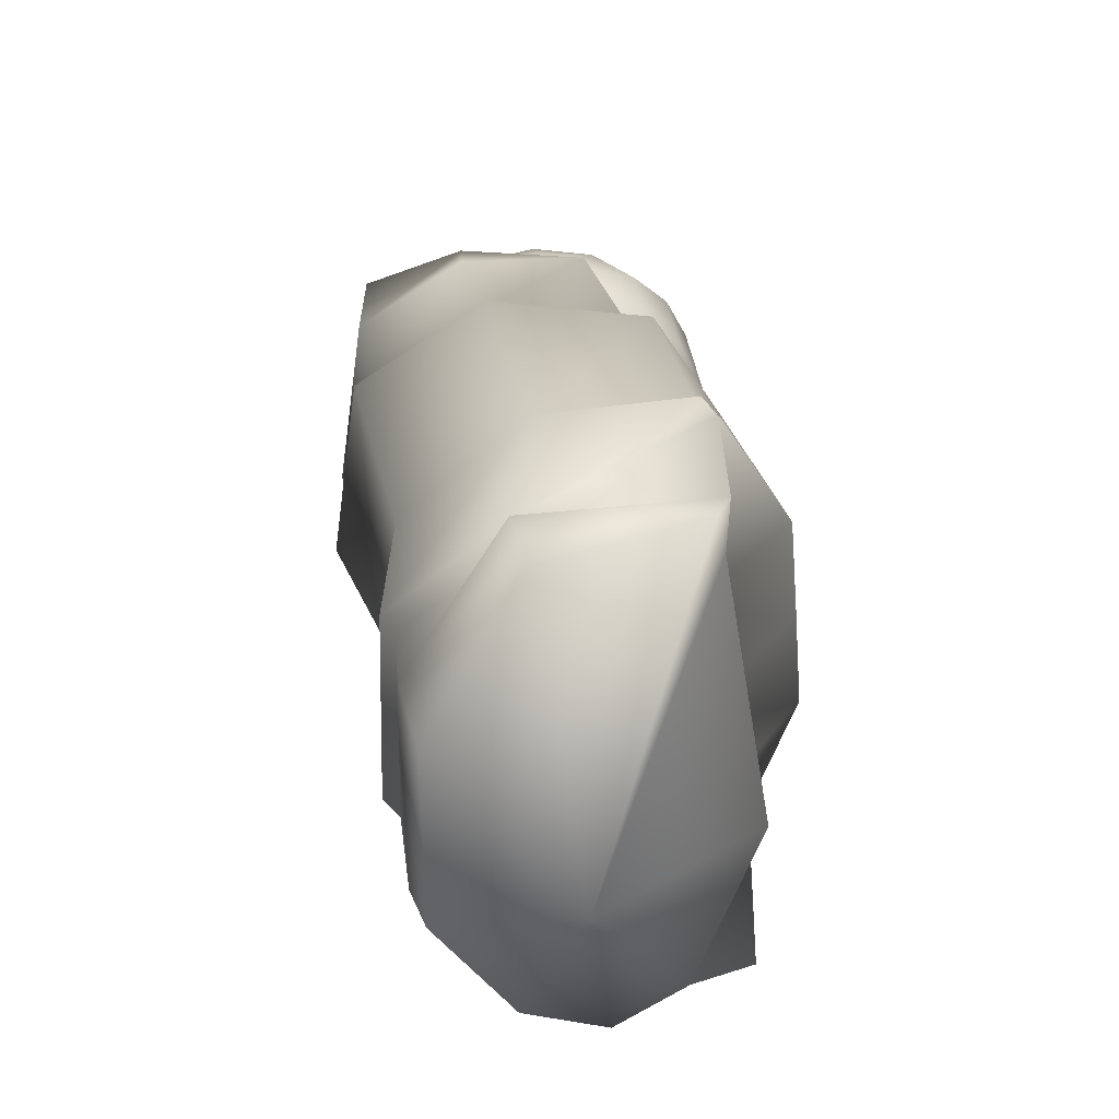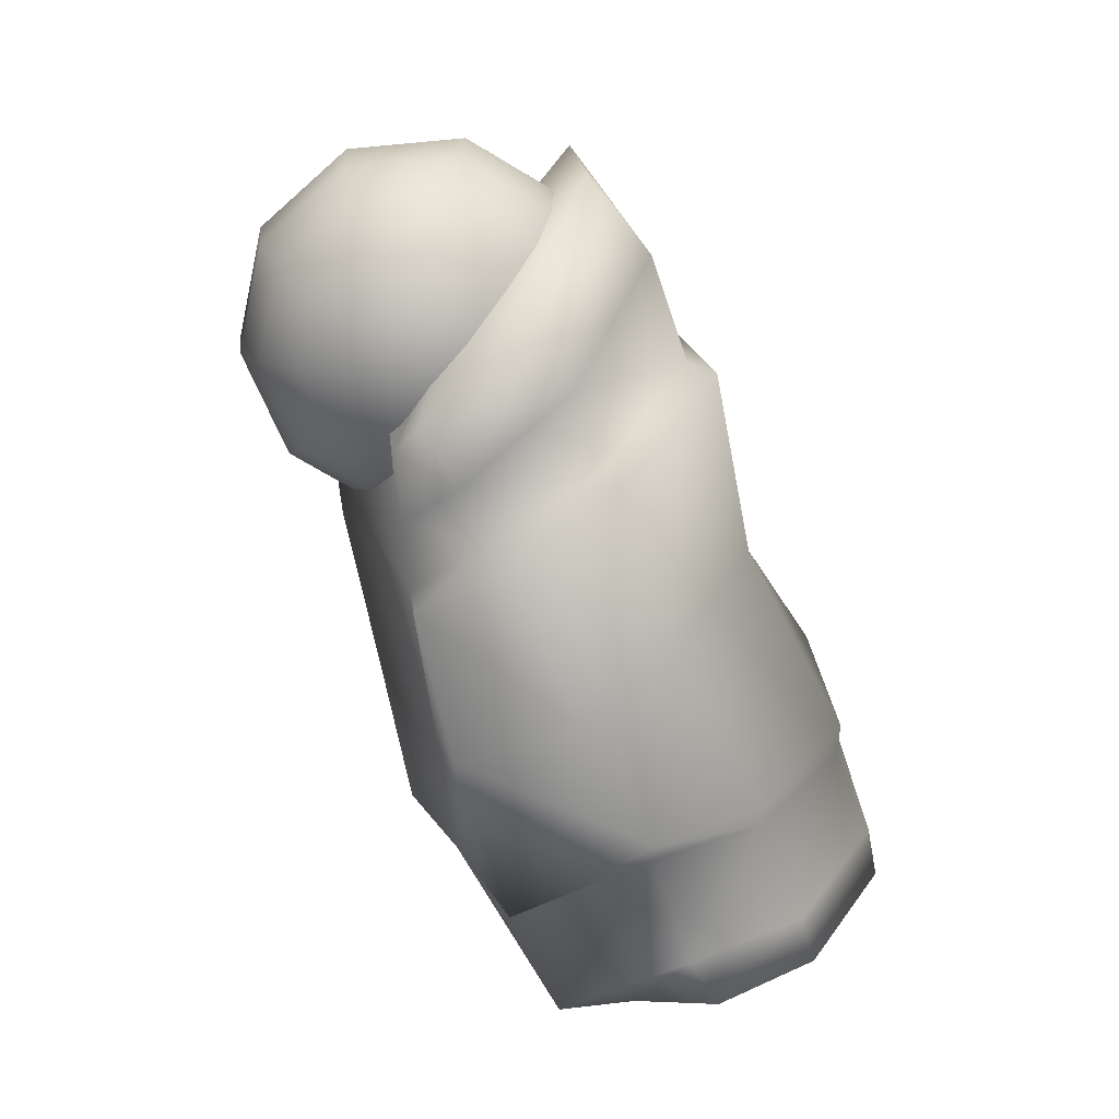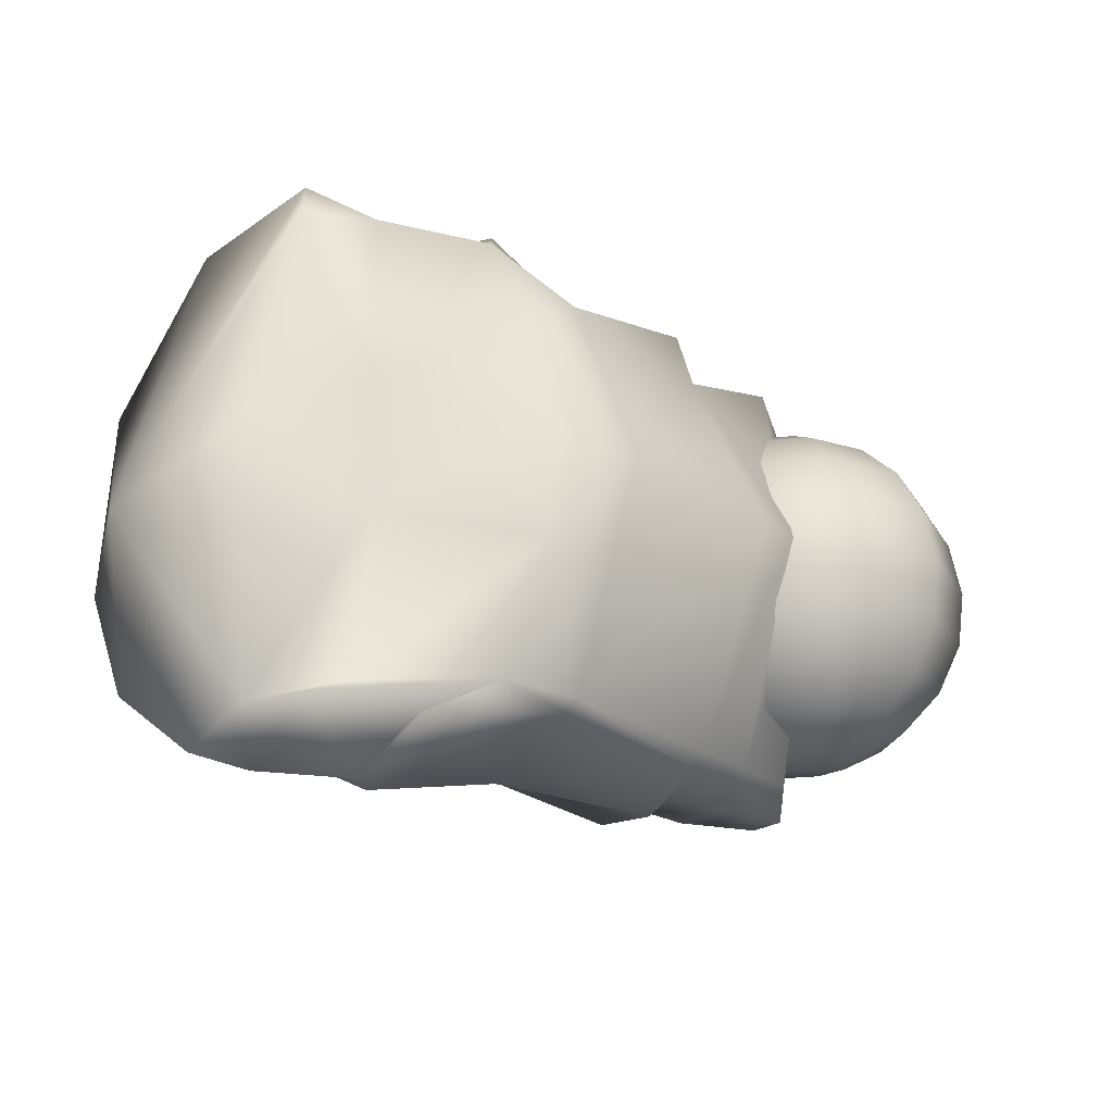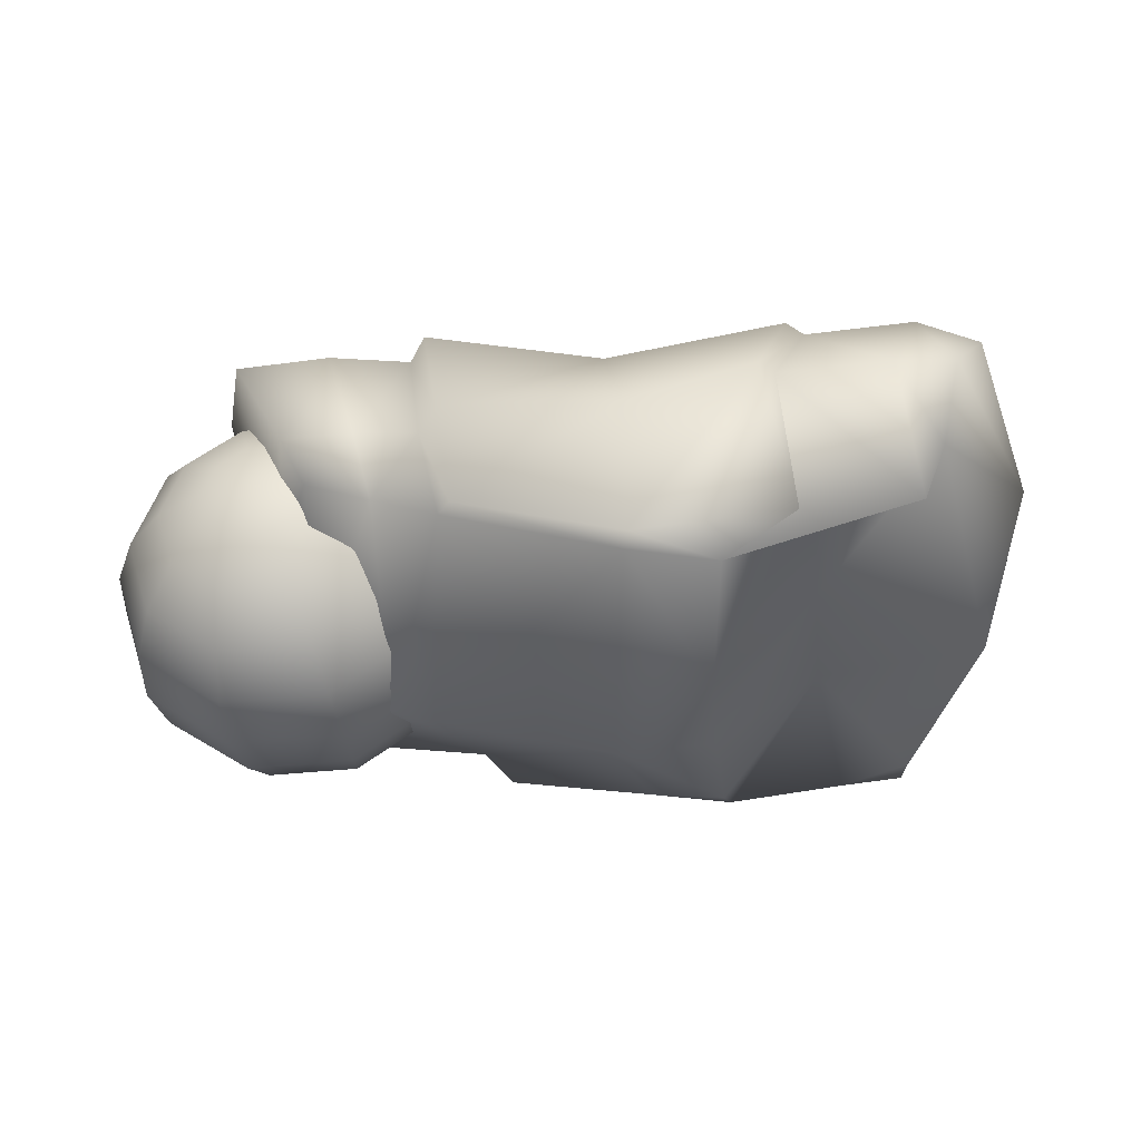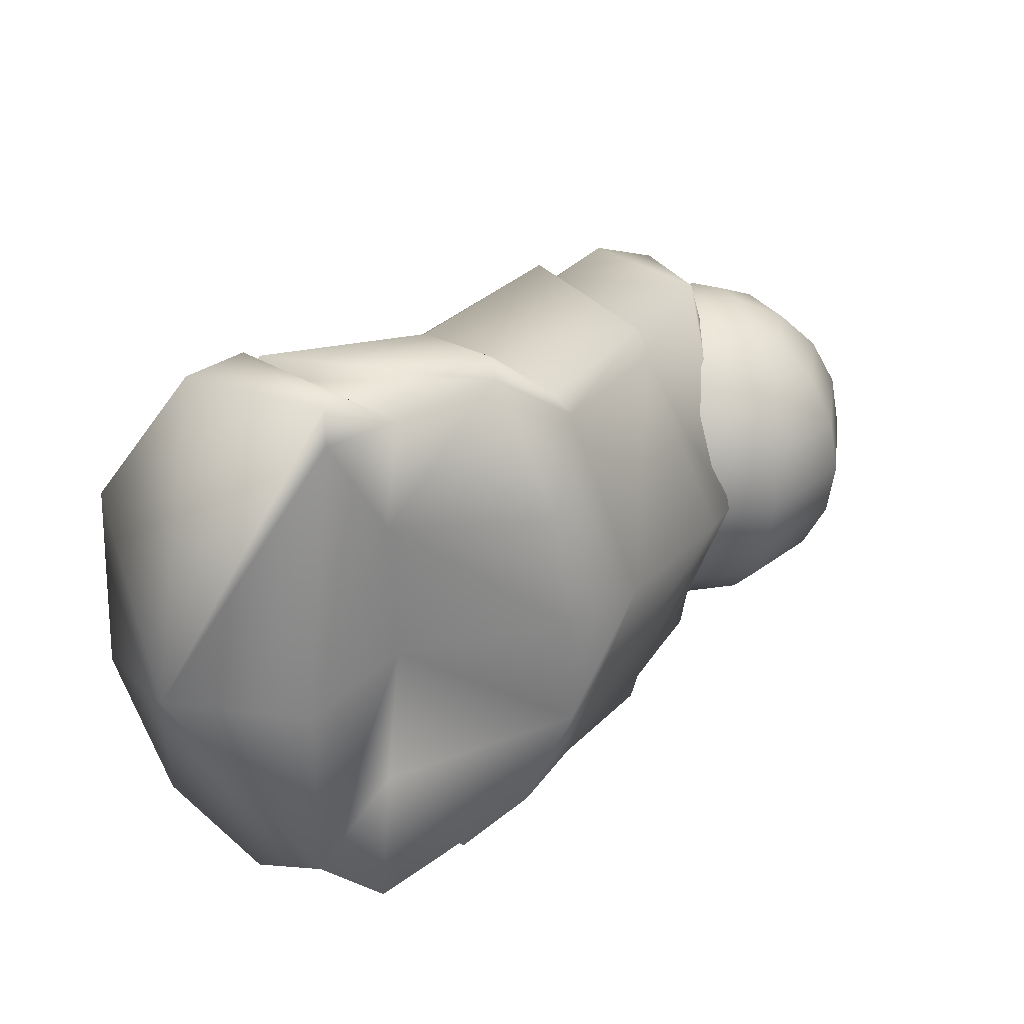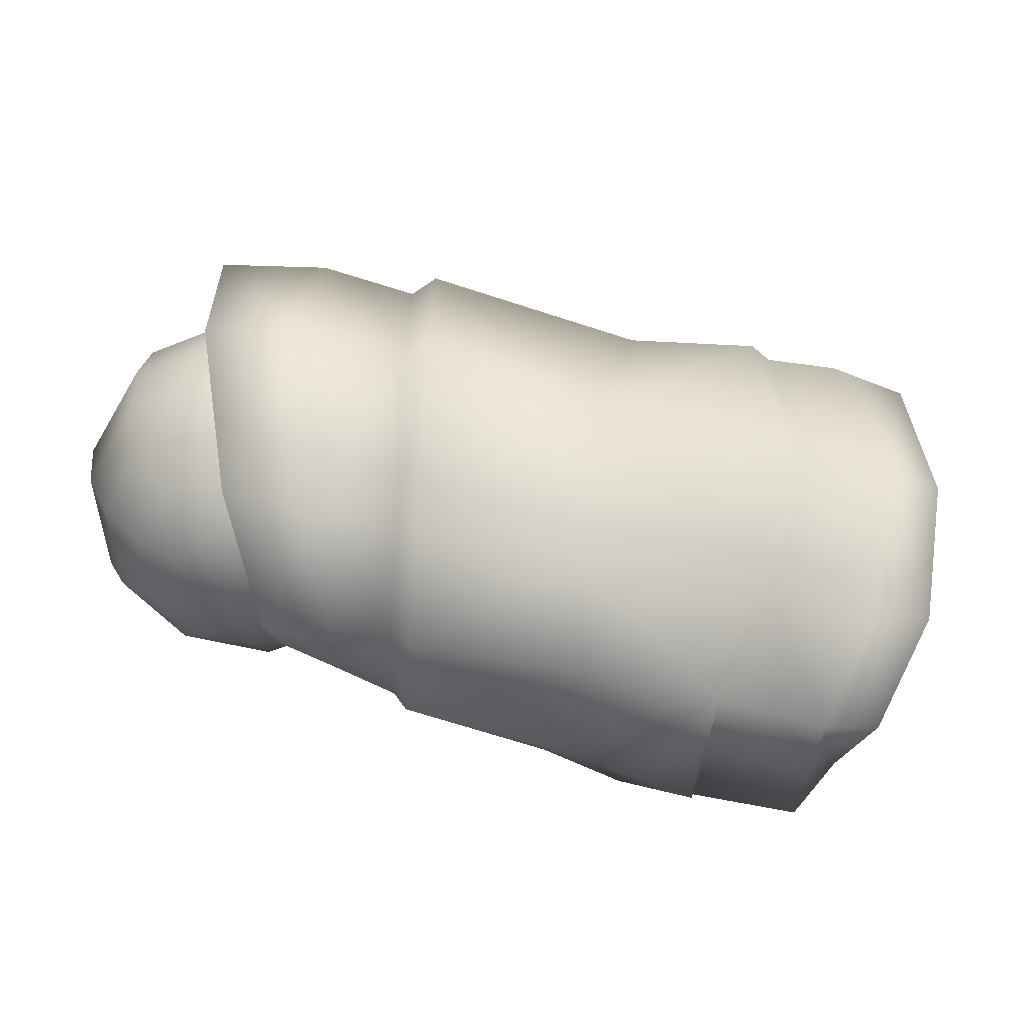
<metadata>
{"format":"obj","ext":"obj","renderer":"f3d","projection":"perspective","resolution":1024,"background":"white","views":[{"elev":36.5,"azim":82.5,"up":"+Y"},{"elev":-69.1,"azim":-66.6,"up":"+Y"},{"elev":-23.2,"azim":149.2,"up":"+Y"},{"elev":-39.0,"azim":5.3,"up":"+Z"},{"elev":29.9,"azim":134.3,"up":"+Y"},{"elev":-56.2,"azim":-12.3,"up":"+Y"}]}
</metadata>
<code>
v  0.208 -0.05828 0.03167
v  0.2094 -0.0208 0.05574
v  0.194 -0.02181 0.05913
v  0.2067 0.03789 0.05535
v  0.1825 0.04042 0.05865
v  0.09859 -0.01287 0.05849
v  0.04218 -0.01887 0.07066
v  0.047 -0.06956 0.03745
v  0.1136 0.04135 0.05408
v  0.04495 0.04369 0.06163
v  -0.009755 -0.06336 0.03555
v  -0.02393 -0.01442 0.05901
v  -0.007193 -0.0007289 0.01161
v  -0.02396 0.03968 0.05382
v  -0.005689 0.05975 0.02407
v  0.008965 0.001627 -0.02289
v  0.01455 -0.06567 -0.01385
v  0.01023 0.05247 -0.01242
v  0.0434 0.001103 -0.04938
v  0.09586 0.005115 -0.0614
v  0.1036 -0.06221 -0.04101
v  0.051 0.05597 -0.02445
v  0.1032 0.06046 -0.03984
v  0.1565 -0.008911 -0.01905
v  0.2042 -0.0007267 -0.03503
v  0.1916 -0.07199 -0.01913
v  0.1569 0.03433 -0.01675
v  0.1637 0.07684 -0.02936
v  0.1849 0.0747 -0.02408
v  0.2209 -0.01127 0.01416
v  0.1972 -0.08039 0.004278
v  0.194 0.08253 0.02509
v  0.1831 0.08535 -0.02199
v  0.1707 0.08111 0.02826
v  0.1097 0.07076 0.01573
v  0.1037 0.06505 -0.03257
v  0.0584 0.06885 -0.02701
v  0.05146 0.074 0.02266
v  0.1799 -0.08309 0.002651
v  0.189 -0.06574 0.03431
v  0.1049 -0.07498 0.001828
v  0.05291 -0.0768 0.001529
v  0.05671 -0.07043 -0.02743
v  0.0989 -0.06193 0.03145
v  0.1533 0.03971 0.06135
v  0.1682 0.08068 0.02368
v  0.1521 -0.06506 0.038
v  0.1579 -0.02164 0.06381
v  0.143 -0.08142 0.00731
v  0.1045 -0.06527 -0.03699
v  0.1254 -0.02701 -0.06236
v  0.1248 0.005823 -0.05943
v  0.1278 0.07806 -0.03282
v  0.1261 0.0399 -0.05583
v  0.1252 0.08302 -0.02847
v  0.03838 0.04095 0.05571
v  0.04475 0.06712 0.02214
v  0.01863 0.06928 0.02598
v  0.0367 -0.01679 0.06404
v  0.008707 0.04319 0.058
v  0.003524 -0.01715 0.06658
v  0.01822 -0.0649 0.0362
v  0.04223 -0.06321 0.03389
v  0.02876 -0.07224 -0.0009954
v  0.04701 -0.07044 -0.001119
v  0.03353 -0.06492 -0.0203
v  0.03115 0.0007675 -0.04552
v  0.05264 -0.06454 -0.0268
v  0.01544 0.06615 -0.01236
v  0.008655 -0.07324 -0.003346
v  0.1599 0.03954 0.05756
v  0.1766 0.07537 0.02365
v  0.1658 -0.02176 0.05928
v  0.1572 -0.06376 0.03409
v  0.1474 -0.07956 0.004463
v  0.151 -0.07411 -0.04059
v  0.1297 -0.06324 -0.04784
v  0.1844 -0.07409 -0.03968
v  0.1578 -0.05821 -0.01416
v  -0.01868 -0.05146 -0.001919
v  -0.001885 -0.05482 -0.001919
v  -0.01545 -0.05159 0.008022
v  -0.02747 -0.04333 0.01699
v  -0.03361 -0.04308 -0.001919
v  -0.03677 -0.03084 0.02411
v  -0.05238 -0.01494 -0.001919
v  -0.04522 -0.0305 -0.001919
v  -0.05438 0.002063 -0.001919
v  -0.04244 -0.01534 0.02868
v  -0.05102 0.01885 -0.001919
v  -0.04393 0.001644 0.03025
v  -0.04109 0.01846 0.02868
v  -0.03419 0.03345 0.02411
v  -0.03006 0.0454 -0.001919
v  -0.04264 0.03379 -0.001919
v  -0.02392 0.04515 0.01699
v  -0.01127 0.05243 0.008022
v  0.002505 0.05455 -0.001919
v  -0.0145 0.05256 -0.001919
v  -0.002825 0.05209 0.01417
v  -0.007847 0.04451 0.02868
v  -0.01207 0.03256 0.04019
v  -0.01508 0.01741 0.04758
v  -0.01659 0.0005466 0.05013
v  -0.01644 -0.01639 0.04758
v  -0.01465 -0.03173 0.04019
v  -0.0114 -0.04397 0.02868
v  -0.006999 -0.05193 0.01417
v  0.003445 -0.05235 0.01417
v  0.008467 -0.04477 0.02868
v  0.01269 -0.03282 0.04019
v  0.0157 -0.01768 0.04758
v  0.01721 -0.0008098 0.05013
v  0.01706 0.01612 0.04758
v  0.01527 0.03146 0.04019
v  0.01202 0.04371 0.02868
v  0.007619 0.05167 0.01417
v  0.01607 0.05133 0.008022
v  0.02809 0.04307 0.01699
v  0.03739 0.03058 0.02411
v  0.04306 0.01508 0.02868
v  0.04455 -0.001907 0.03025
v  0.04171 -0.01872 0.02868
v  0.03481 -0.03371 0.02411
v  0.02454 -0.04542 0.01699
v  0.01189 -0.05269 0.008022
v  0.01512 -0.05282 -0.001919
v  0.03068 -0.04566 -0.001919
v  0.04326 -0.03405 -0.001919
v  0.05164 -0.01912 -0.001919
v  0.055 -0.002326 -0.001919
v  0.053 0.01468 -0.001919
v  0.04584 0.03024 -0.001919
v  0.03423 0.04282 -0.001919
v  0.0193 0.0512 -0.001919
v  0.01607 0.05133 -0.01186
v  0.02809 0.04307 -0.02083
v  0.03739 0.03058 -0.02794
v  0.04306 0.01508 -0.03251
v  0.04455 -0.001907 -0.03409
v  0.04171 -0.01872 -0.03251
v  0.03481 -0.03371 -0.02794
v  0.02454 -0.04542 -0.02083
v  0.01189 -0.05269 -0.01186
v  0.003445 -0.05235 -0.018
v  0.008467 -0.04477 -0.03251
v  0.01269 -0.03282 -0.04403
v  0.0157 -0.01768 -0.05142
v  0.01721 -0.0008099 -0.05397
v  0.01706 0.01612 -0.05142
v  0.01527 0.03146 -0.04403
v  0.01202 0.04371 -0.03251
v  0.007619 0.05167 -0.018
v  -0.002825 0.05209 -0.018
v  -0.007847 0.04451 -0.03251
v  -0.01207 0.03256 -0.04403
v  -0.01508 0.01741 -0.05142
v  -0.01659 0.0005465 -0.05397
v  -0.01644 -0.01639 -0.05142
v  -0.01465 -0.03173 -0.04403
v  -0.0114 -0.04397 -0.03251
v  -0.006999 -0.05193 -0.018
v  -0.01545 -0.05159 -0.01186
v  -0.02747 -0.04333 -0.02083
v  -0.03677 -0.03084 -0.02794
v  -0.04244 -0.01534 -0.03251
v  -0.04393 0.001644 -0.03409
v  -0.04109 0.01846 -0.03251
v  -0.03419 0.03345 -0.02794
v  -0.02392 0.04515 -0.02083
v  -0.01127 0.05243 -0.01186
g RThumb1_JULIETTE_AV_BRAS_.088
f 1 2 3
f 4 5 3
f 6 7 8
f 6 9 10
f 11 12 13
f 14 15 13
f 13 16 17
f 13 15 18
f 19 20 21
f 22 23 20
f 24 25 26
f 27 28 29
f 26 25 30
f 1 31 30
f 30 32 4
f 33 28 34
f 32 34 5
f 35 36 37
f 9 35 38
f 26 31 39
f 31 1 40
f 41 42 43
f 44 8 42
f 45 46 35
f 45 9 6
f 47 48 6
f 49 47 44
f 49 41 50
f 51 20 52
f 23 53 54
f 55 36 35
f 56 57 58
f 59 56 60
f 59 61 62
f 63 62 64
f 65 64 66
f 67 19 68
f 67 69 22
f 57 22 69
f 62 11 70
f 64 70 17
f 16 67 66
f 18 69 67
f 69 18 15
f 60 58 15
f 61 60 14
f 61 12 11
f 63 8 7
f 59 7 10
f 23 22 37
f 22 57 38
f 57 56 10
f 65 68 43
f 21 50 43
f 63 65 42
f 71 72 46
f 71 45 48
f 73 48 47
f 74 47 49
f 75 49 76
f 77 76 50
f 53 55 46
f 53 23 36
f 5 71 73
f 40 3 73
f 39 40 74
f 78 39 75
f 51 52 24
f 53 28 27
f 28 53 72
f 5 34 72
f 29 28 33
f 27 29 25
f 52 54 27
f 20 54 52
f 78 79 26
f 77 51 79
f 21 20 51
f 33 32 30
f 29 33 30
f 25 29 30
f 80 81 82
f 80 82 83
f 84 83 85
f 86 87 85
f 88 86 89
f 90 88 91
f 90 92 93
f 94 95 93
f 94 96 97
f 98 99 97
f 98 97 100
f 96 101 100
f 96 93 102
f 92 103 102
f 91 104 103
f 89 105 104
f 89 85 106
f 85 83 107
f 83 82 108
f 82 81 108
f 108 81 109
f 108 109 110
f 107 110 111
f 105 106 111
f 105 112 113
f 103 104 113
f 103 114 115
f 101 102 115
f 101 116 117
f 98 100 117
f 98 117 118
f 117 116 119
f 116 115 120
f 115 114 121
f 114 113 122
f 113 112 123
f 111 124 123
f 110 125 124
f 109 126 125
f 109 81 126
f 126 81 127
f 126 127 128
f 124 125 128
f 124 129 130
f 123 130 131
f 122 131 132
f 120 121 132
f 119 120 133
f 118 119 134
f 98 118 135
f 98 135 136
f 134 137 136
f 134 133 138
f 132 139 138
f 131 140 139
f 131 130 141
f 129 142 141
f 129 128 143
f 128 127 144
f 127 81 144
f 144 81 145
f 143 144 145
f 143 146 147
f 142 147 148
f 140 141 148
f 139 140 149
f 139 150 151
f 137 138 151
f 137 152 153
f 98 136 153
f 98 153 154
f 153 152 155
f 151 156 155
f 150 157 156
f 150 149 158
f 148 159 158
f 147 160 159
f 146 161 160
f 146 145 162
f 145 81 162
f 162 81 163
f 162 163 164
f 160 161 164
f 160 165 166
f 159 166 167
f 157 158 167
f 156 157 168
f 156 169 170
f 154 155 170
f 98 154 171
f 98 171 99
f 171 170 94
f 170 169 95
f 168 90 95
f 168 167 88
f 166 86 88
f 165 87 86
f 165 164 84
f 163 80 84
f 163 81 80
f 40 1 3
f 2 4 3
f 44 6 8
f 7 6 10
f 70 11 13
f 12 14 13
f 70 13 17
f 16 13 18
f 68 19 21
f 19 22 20
f 79 24 26
f 31 26 30
f 2 1 30
f 2 30 4
f 32 33 34
f 4 32 5
f 38 35 37
f 10 9 38
f 78 26 39
f 39 31 40
f 50 41 43
f 41 44 42
f 9 45 35
f 48 45 6
f 44 47 6
f 41 49 44
f 76 49 50
f 20 23 54
f 46 55 35
f 60 56 58
f 61 59 60
f 63 59 62
f 65 63 64
f 68 65 66
f 66 67 68
f 19 67 22
f 58 57 69
f 64 62 70
f 66 64 17
f 17 16 66
f 16 18 67
f 58 69 15
f 14 60 15
f 12 61 14
f 62 61 11
f 59 63 7
f 56 59 10
f 36 23 37
f 37 22 38
f 38 57 10
f 42 65 43
f 68 21 43
f 8 63 42
f 45 71 46
f 73 71 48
f 74 73 47
f 75 74 49
f 77 75 76
f 21 77 50
f 72 53 46
f 55 53 36
f 3 5 73
f 74 40 73
f 75 39 74
f 77 78 75
f 79 51 24
f 54 53 27
f 34 28 72
f 71 5 72
f 24 27 25
f 24 52 27
f 78 77 79
f 77 21 51
f 84 80 83
f 87 84 85
f 89 86 85
f 91 88 89
f 92 90 91
f 95 90 93
f 96 94 93
f 99 94 97
f 97 96 100
f 101 96 102
f 93 92 102
f 92 91 103
f 91 89 104
f 105 89 106
f 106 85 107
f 107 83 108
f 107 108 110
f 106 107 111
f 112 105 111
f 104 105 113
f 114 103 113
f 102 103 115
f 116 101 115
f 100 101 117
f 118 117 119
f 119 116 120
f 120 115 121
f 121 114 122
f 122 113 123
f 112 111 123
f 111 110 124
f 110 109 125
f 125 126 128
f 129 124 128
f 123 124 130
f 122 123 131
f 121 122 132
f 133 120 132
f 134 119 133
f 135 118 134
f 135 134 136
f 137 134 138
f 133 132 138
f 132 131 139
f 140 131 141
f 130 129 141
f 142 129 143
f 143 128 144
f 146 143 145
f 142 143 147
f 141 142 148
f 149 140 148
f 150 139 149
f 138 139 151
f 152 137 151
f 136 137 153
f 154 153 155
f 152 151 155
f 151 150 156
f 157 150 158
f 149 148 158
f 148 147 159
f 147 146 160
f 161 146 162
f 161 162 164
f 165 160 164
f 159 160 166
f 158 159 167
f 168 157 167
f 169 156 168
f 155 156 170
f 171 154 170
f 99 171 94
f 94 170 95
f 169 168 95
f 90 168 88
f 167 166 88
f 166 165 86
f 87 165 84
f 164 163 84

</code>
